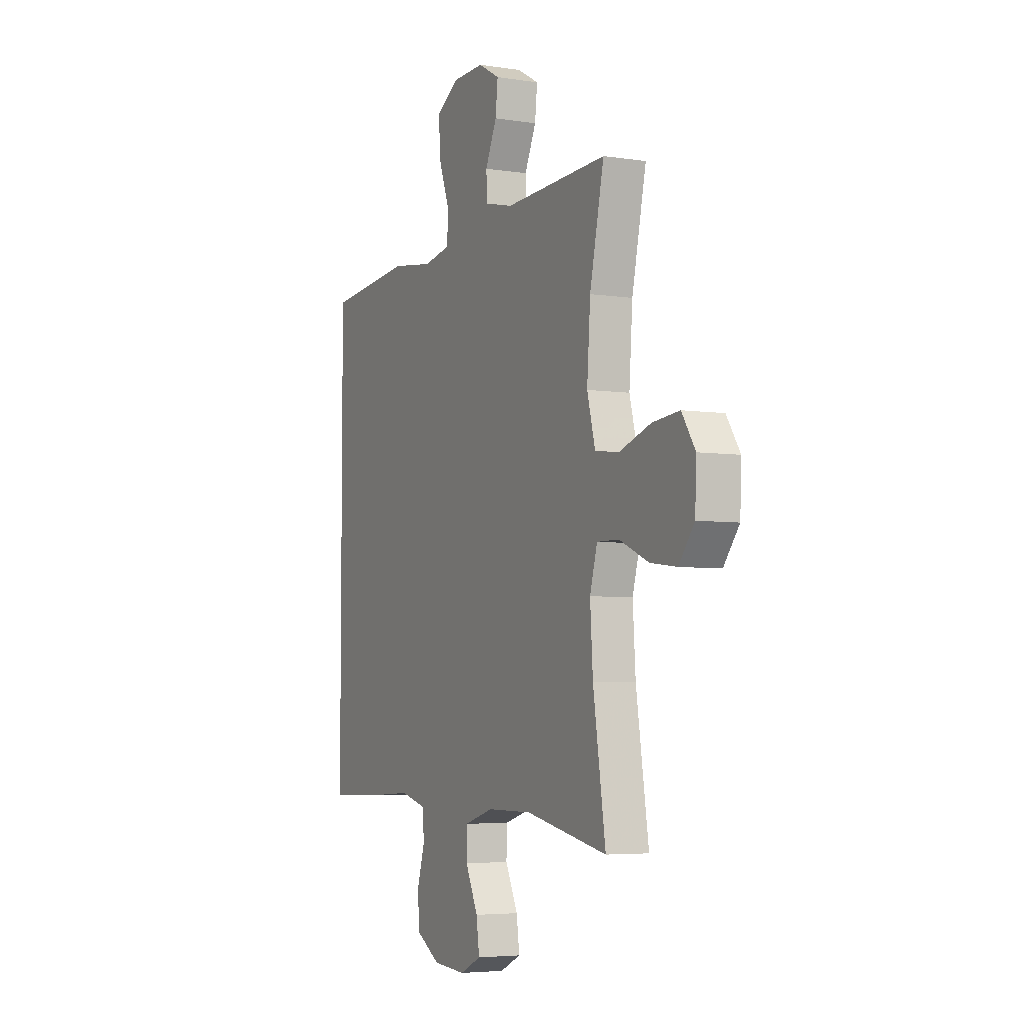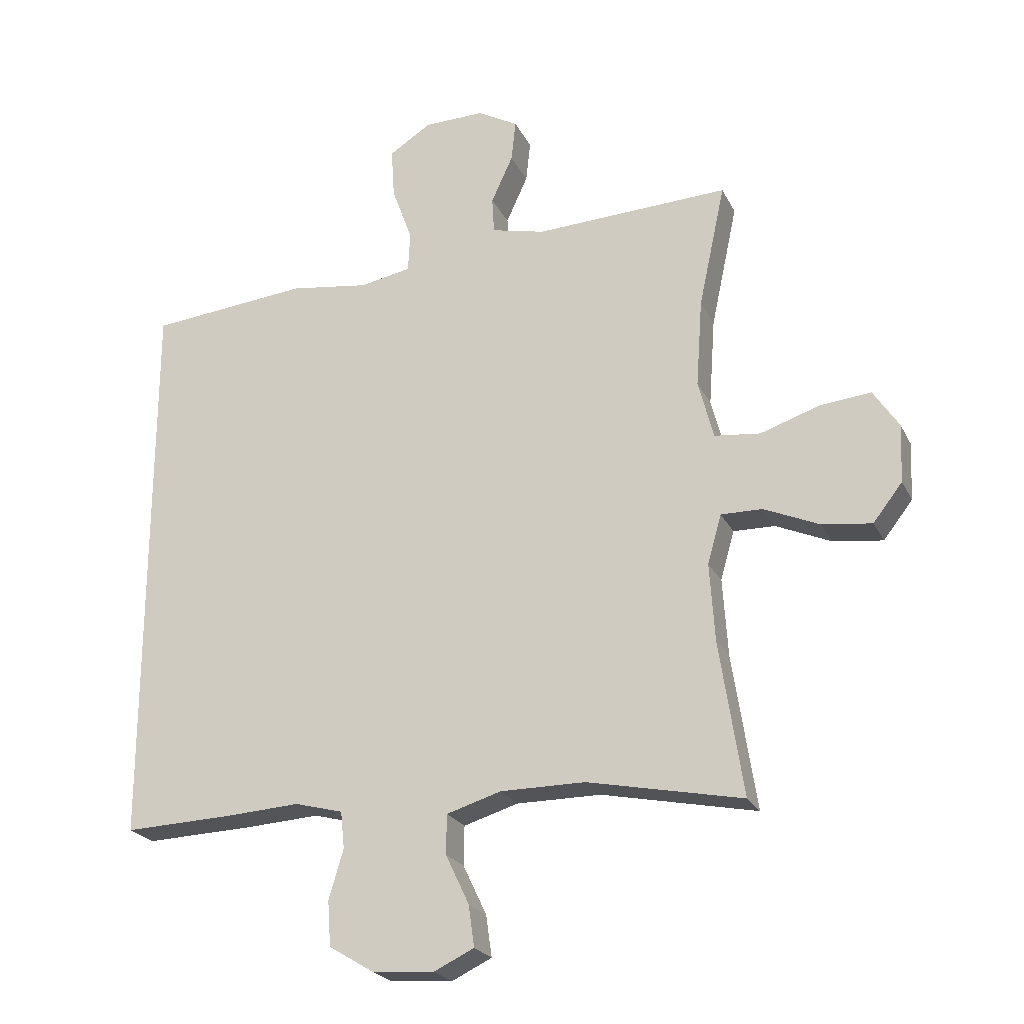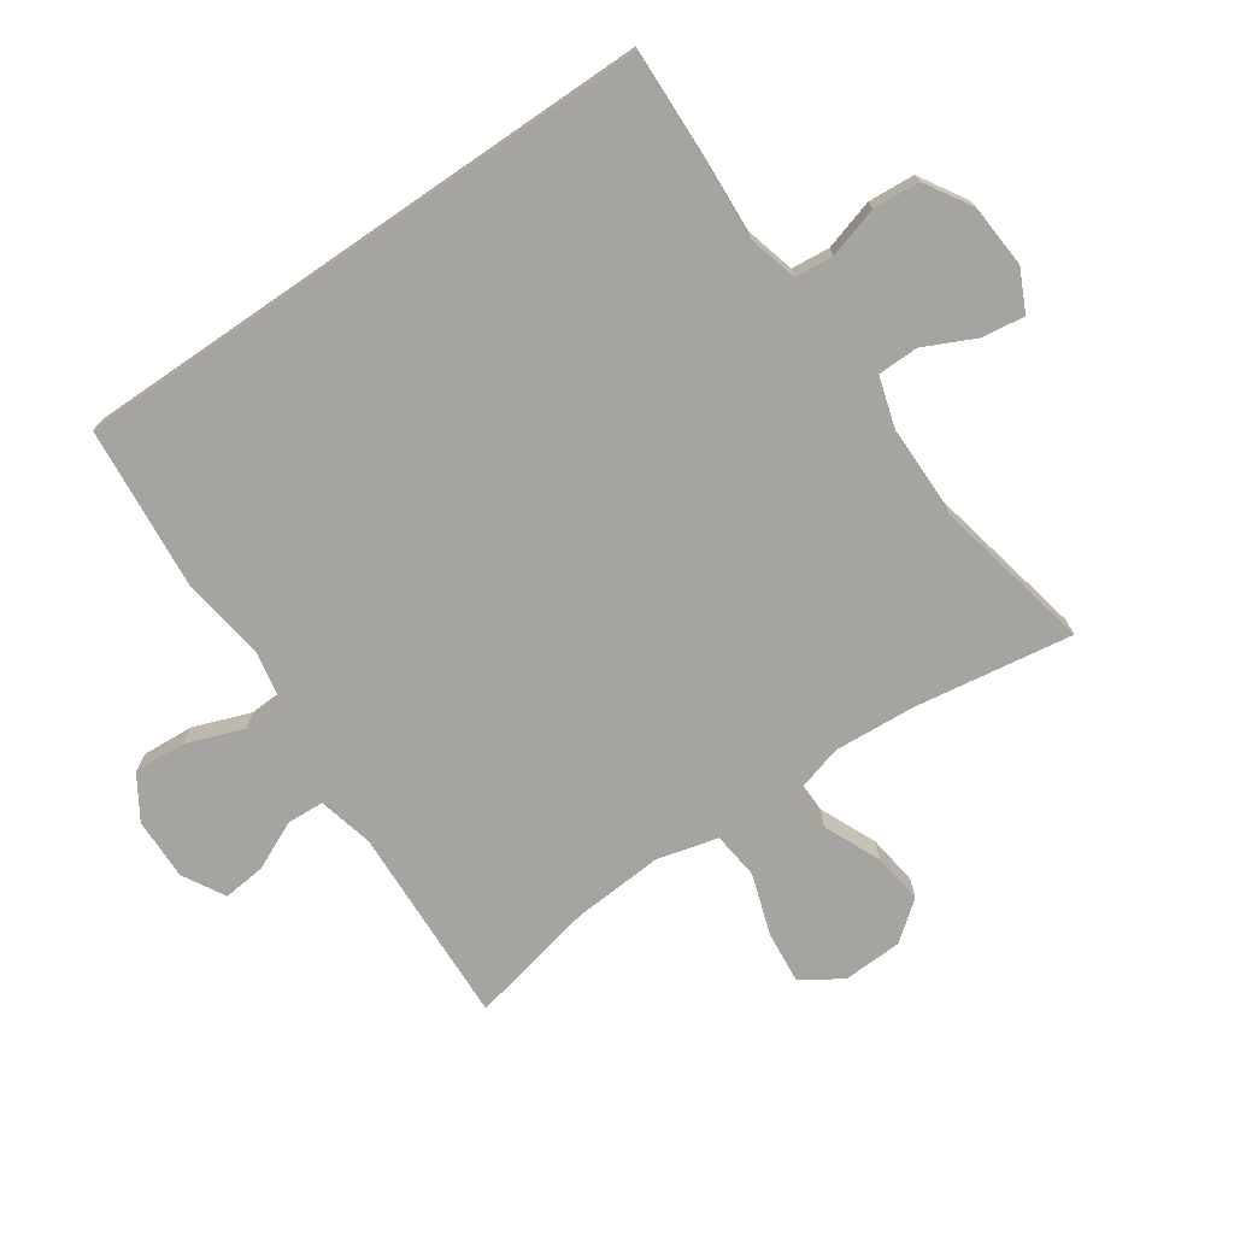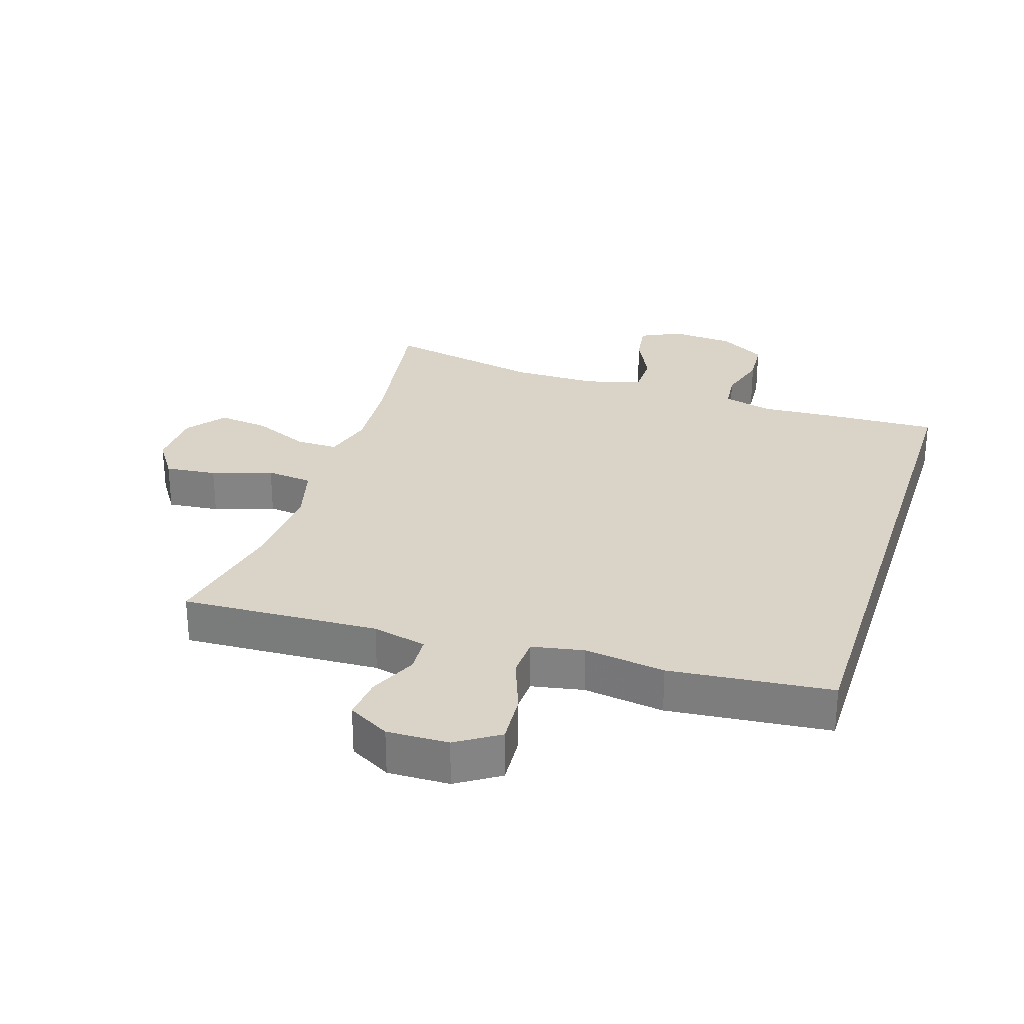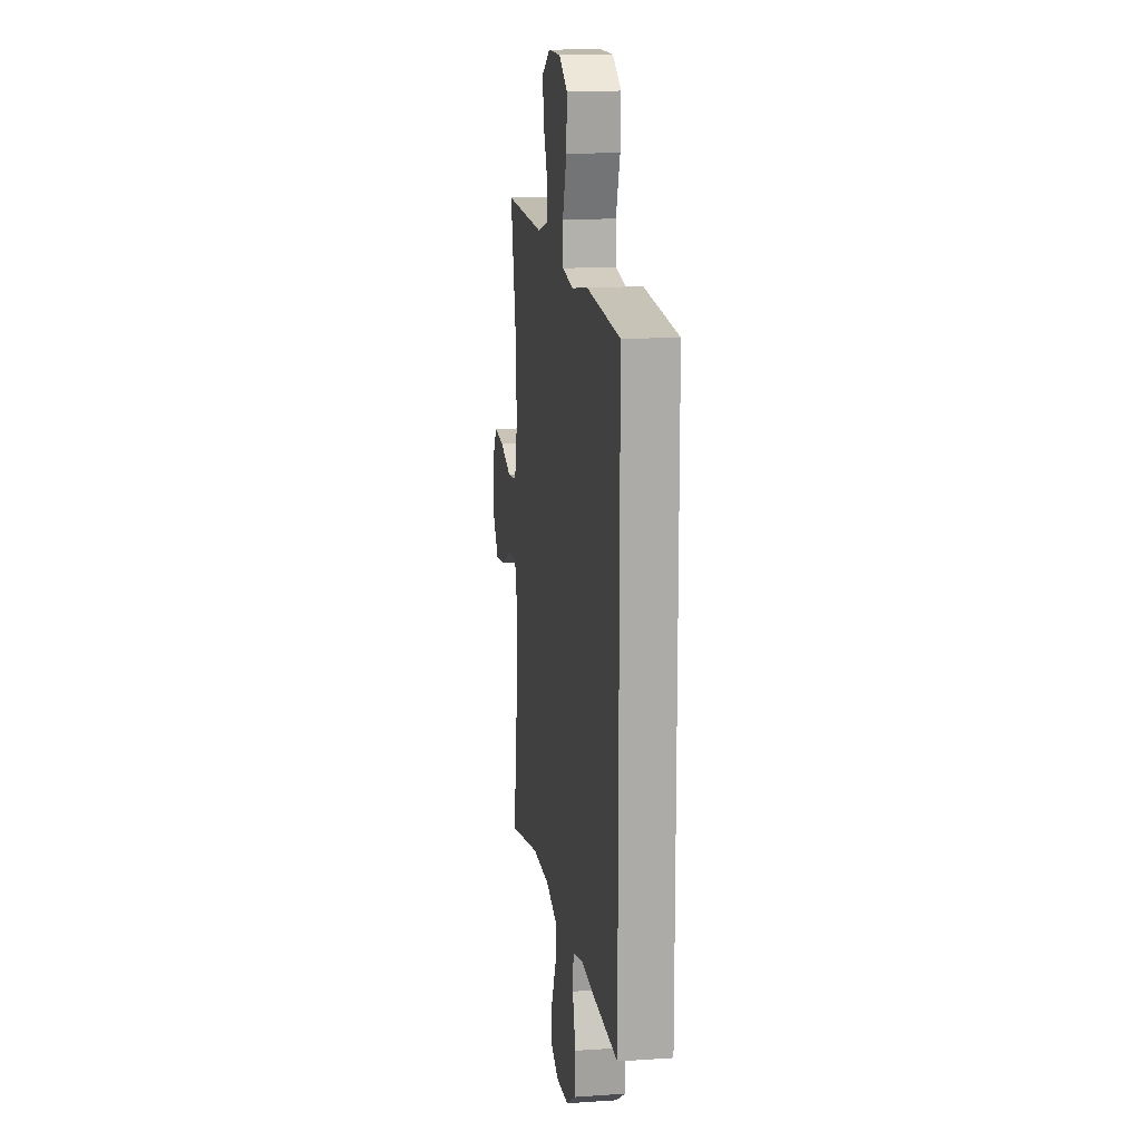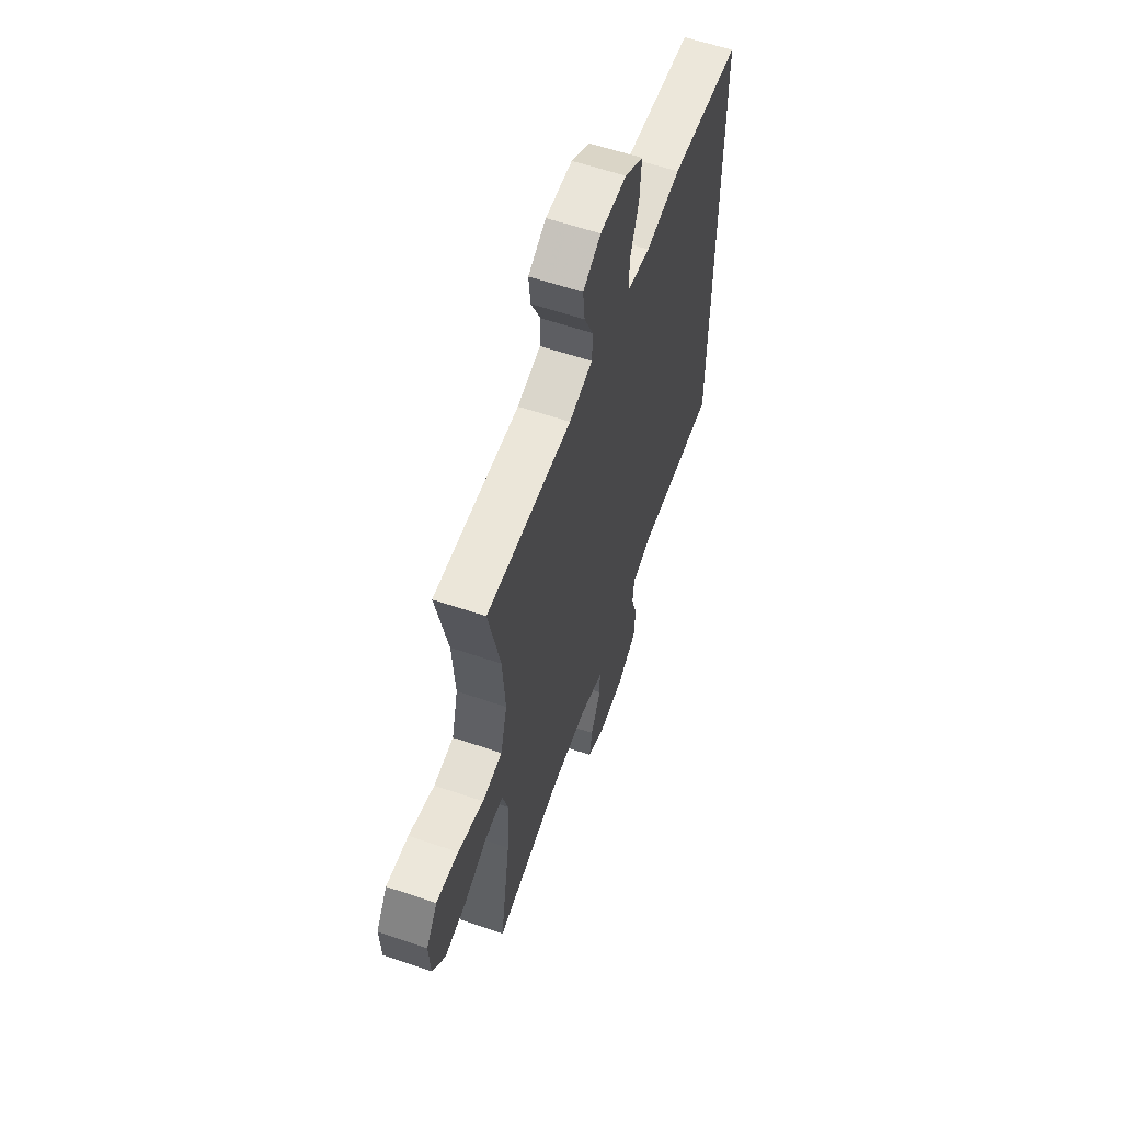
<metadata>
{"format":"obj","ext":"obj","renderer":"f3d","projection":"perspective","resolution":1024,"background":"white","views":[{"elev":-4.9,"azim":-116.1,"up":"+Z"},{"elev":-23.1,"azim":-159.1,"up":"+Z"},{"elev":-73.2,"azim":124.5,"up":"+Y"},{"elev":28.6,"azim":17.6,"up":"+Y"},{"elev":14.1,"azim":81.6,"up":"+Z"},{"elev":59.6,"azim":-70.7,"up":"+Z"}]}
</metadata>
<code>
v -0.5 0.07 0.5
v -0.194 0.07 0.487
v -0.11 0.07 0.507
v -0.107 0.07 0.564
v -0.141 0.07 0.638
v -0.148 0.07 0.703
v -0.084 0.07 0.739
v 0.011 0.07 0.737
v 0.077 0.07 0.695
v 0.072 0.07 0.616
v 0.04 0.07 0.528
v 0.043 0.07 0.465
v 0.124 0.07 0.45
v 0.249 0.07 0.468
v 0.5 0.07 0.444
v 0.5 0.07 -0.448
v 0.328 0.07 -0.442
v 0.212 0.07 -0.435
v 0.136 0.07 -0.455
v 0.13 0.07 -0.513
v 0.153 0.07 -0.59
v 0.148 0.07 -0.661
v 0.077 0.07 -0.704
v -0.02 0.07 -0.711
v -0.083 0.07 -0.681
v -0.074 0.07 -0.616
v -0.037 0.07 -0.538
v -0.038 0.07 -0.476
v -0.124 0.07 -0.45
v -0.257 0.07 -0.45
v -0.5 0.07 -0.5
v -0.463 0.07 -0.257
v -0.455 0.07 -0.134
v -0.477 0.07 -0.057
v -0.542 0.07 -0.058
v -0.629 0.07 -0.096
v -0.707 0.07 -0.106
v -0.753 0.07 -0.047
v -0.757 0.07 0.044
v -0.717 0.07 0.105
v -0.637 0.07 0.097
v -0.544 0.07 0.066
v -0.472 0.07 0.074
v -0.448 0.07 0.166
v -0.458 0.07 0.305
v -0.5 0 0.5
v -0.194 0 0.487
v -0.11 0 0.507
v -0.107 0 0.564
v -0.141 0 0.638
v -0.148 0 0.703
v -0.084 0 0.739
v 0.011 0 0.737
v 0.077 0 0.695
v 0.072 0 0.616
v 0.04 0 0.528
v 0.043 0 0.465
v 0.124 0 0.45
v 0.249 0 0.468
v 0.5 0 0.444
v 0.5 0 -0.448
v 0.328 0 -0.442
v 0.212 0 -0.435
v 0.136 0 -0.455
v 0.13 0 -0.513
v 0.153 0 -0.59
v 0.148 0 -0.661
v 0.077 0 -0.704
v -0.02 0 -0.711
v -0.083 0 -0.681
v -0.074 0 -0.616
v -0.037 0 -0.538
v -0.038 0 -0.476
v -0.124 0 -0.45
v -0.257 0 -0.45
v -0.5 0 -0.5
v -0.463 0 -0.257
v -0.455 0 -0.134
v -0.477 0 -0.057
v -0.542 0 -0.058
v -0.629 0 -0.096
v -0.707 0 -0.106
v -0.753 0 -0.047
v -0.757 0 0.044
v -0.717 0 0.105
v -0.637 0 0.097
v -0.544 0 0.066
v -0.472 0 0.074
v -0.448 0 0.166
v -0.458 0 0.305
f 39 40 41 42
f 37 38 39 42
f 35 36 37 42
f 34 35 42 43
f 33 34 43 44
f 30 31 32
f 29 30 32 33
f 28 29 33 44
f 24 25 26 27
f 24 27 28
f 23 24 28
f 20 21 22 23
f 19 20 23 28
f 18 19 28 44
f 13 14 15 16
f 12 13 16 17
f 8 9 10 11
f 8 11 12
f 7 8 12
f 4 5 6 7
f 3 4 7 12
f 2 3 12 17
f 45 1 2 17
f 17 18 44 45
f 87 86 85 84
f 87 84 83 82
f 87 82 81 80
f 88 87 80 79
f 89 88 79 78
f 77 76 75
f 78 77 75 74
f 89 78 74 73
f 72 71 70 69
f 73 72 69
f 73 69 68
f 68 67 66 65
f 73 68 65 64
f 89 73 64 63
f 61 60 59 58
f 62 61 58 57
f 56 55 54 53
f 57 56 53
f 57 53 52
f 52 51 50 49
f 57 52 49 48
f 62 57 48 47
f 62 47 46 90
f 90 89 63 62
f 1 46 47 2
f 2 47 48 3
f 3 48 49 4
f 4 49 50 5
f 5 50 51 6
f 6 51 52 7
f 7 52 53 8
f 8 53 54 9
f 9 54 55 10
f 10 55 56 11
f 11 56 57 12
f 12 57 58 13
f 13 58 59 14
f 14 59 60 15
f 15 60 61 16
f 16 61 62 17
f 17 62 63 18
f 18 63 64 19
f 19 64 65 20
f 20 65 66 21
f 21 66 67 22
f 22 67 68 23
f 23 68 69 24
f 24 69 70 25
f 25 70 71 26
f 26 71 72 27
f 27 72 73 28
f 28 73 74 29
f 29 74 75 30
f 30 75 76 31
f 31 76 77 32
f 32 77 78 33
f 33 78 79 34
f 34 79 80 35
f 35 80 81 36
f 36 81 82 37
f 37 82 83 38
f 38 83 84 39
f 39 84 85 40
f 40 85 86 41
f 41 86 87 42
f 42 87 88 43
f 43 88 89 44
f 44 89 90 45
f 45 90 46 1

</code>
